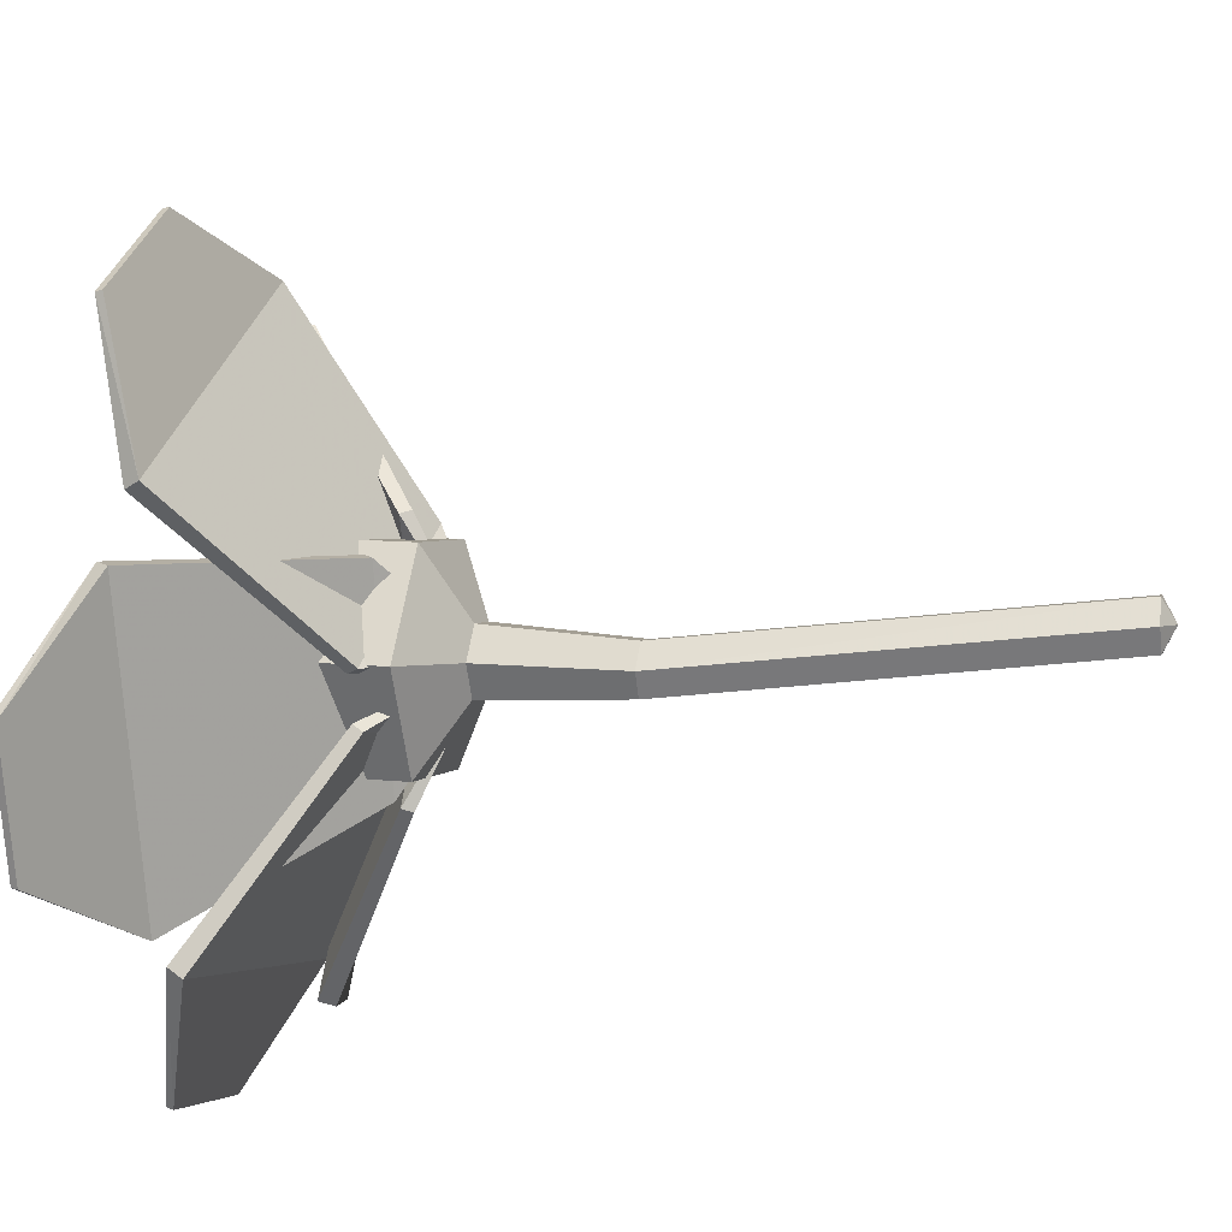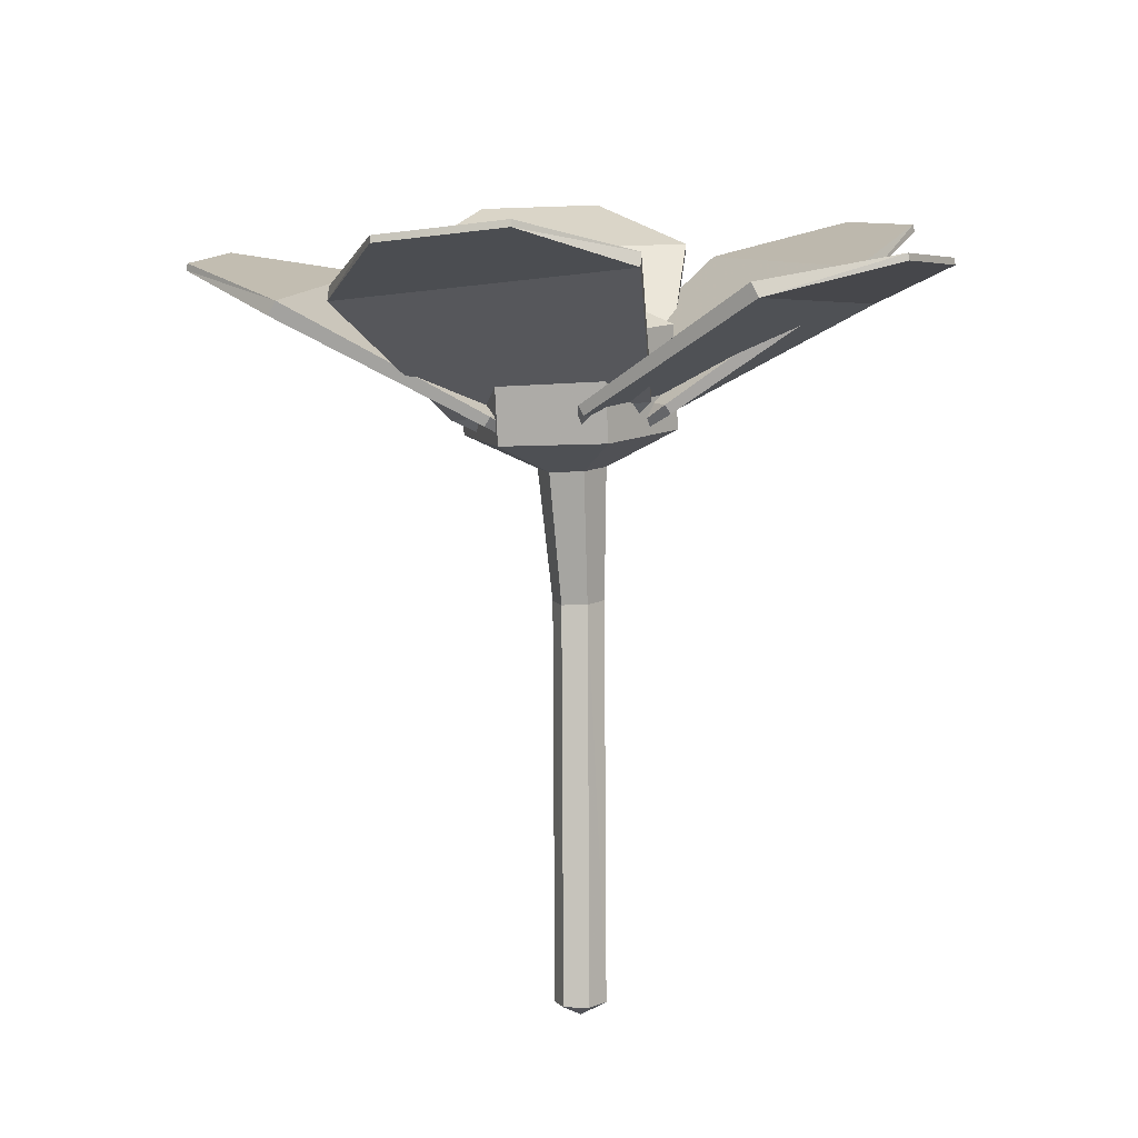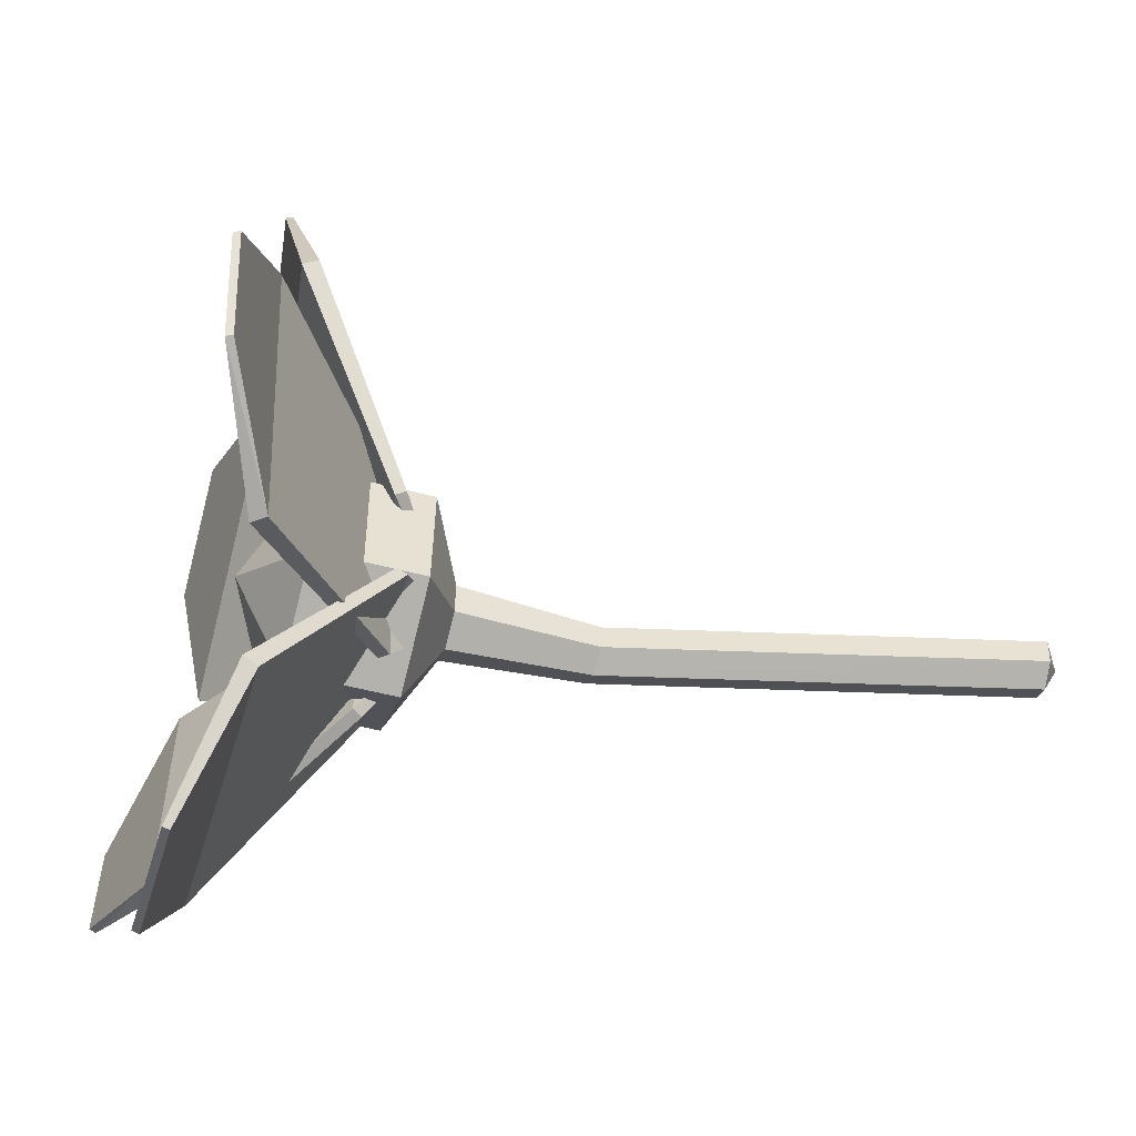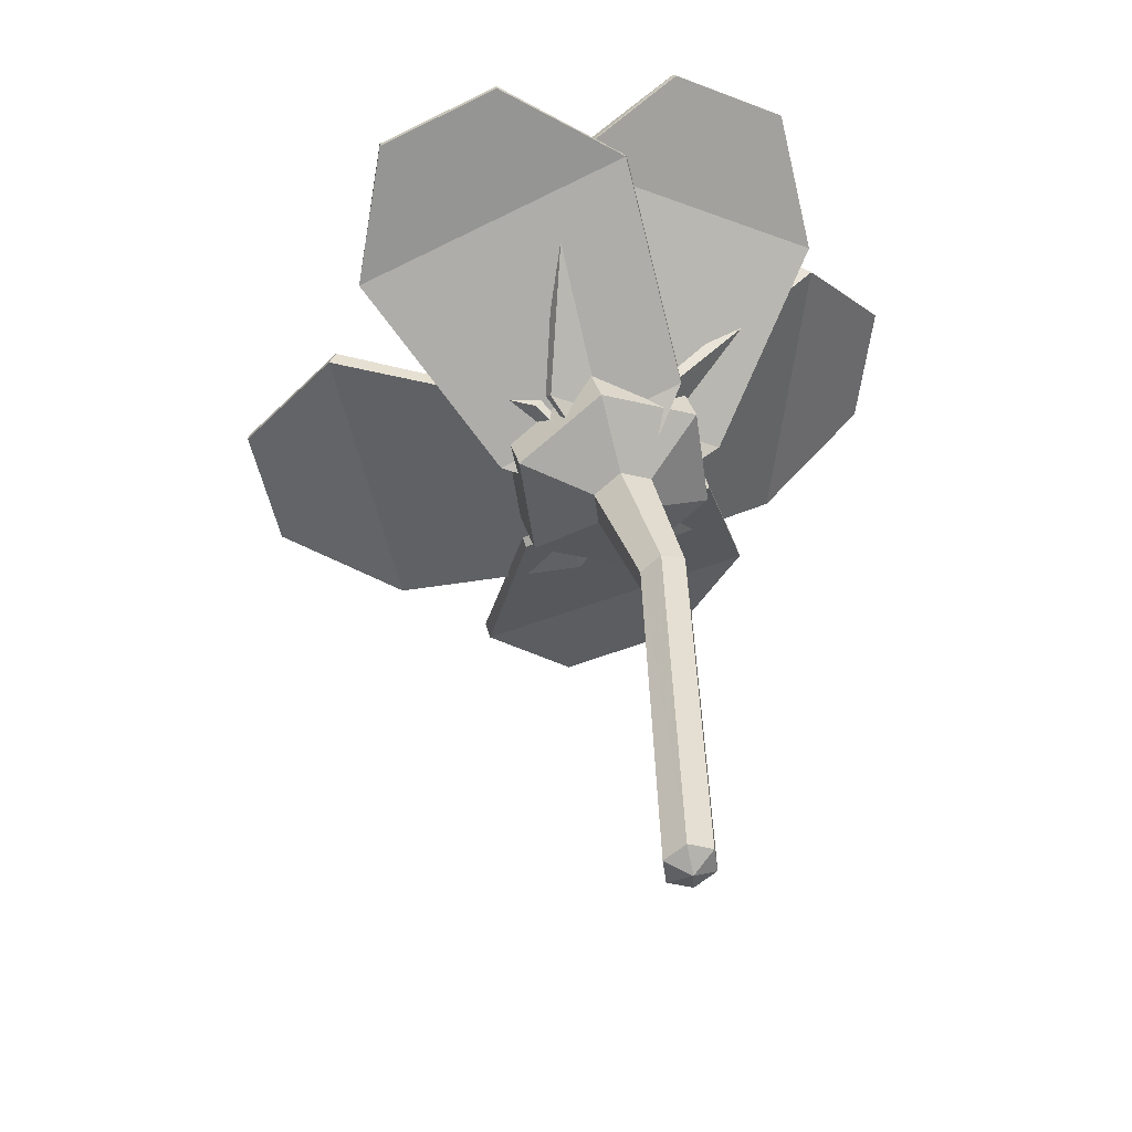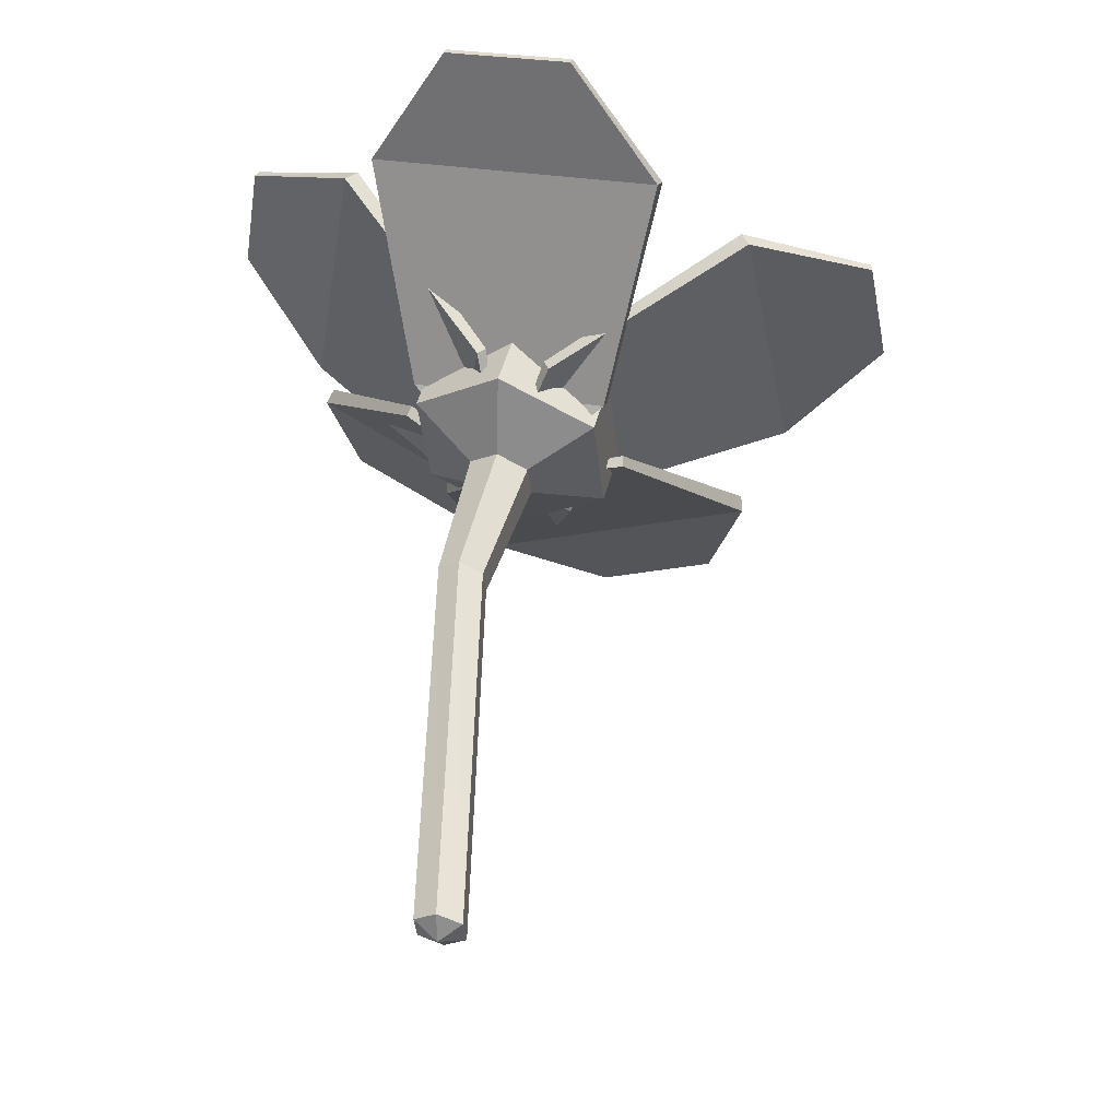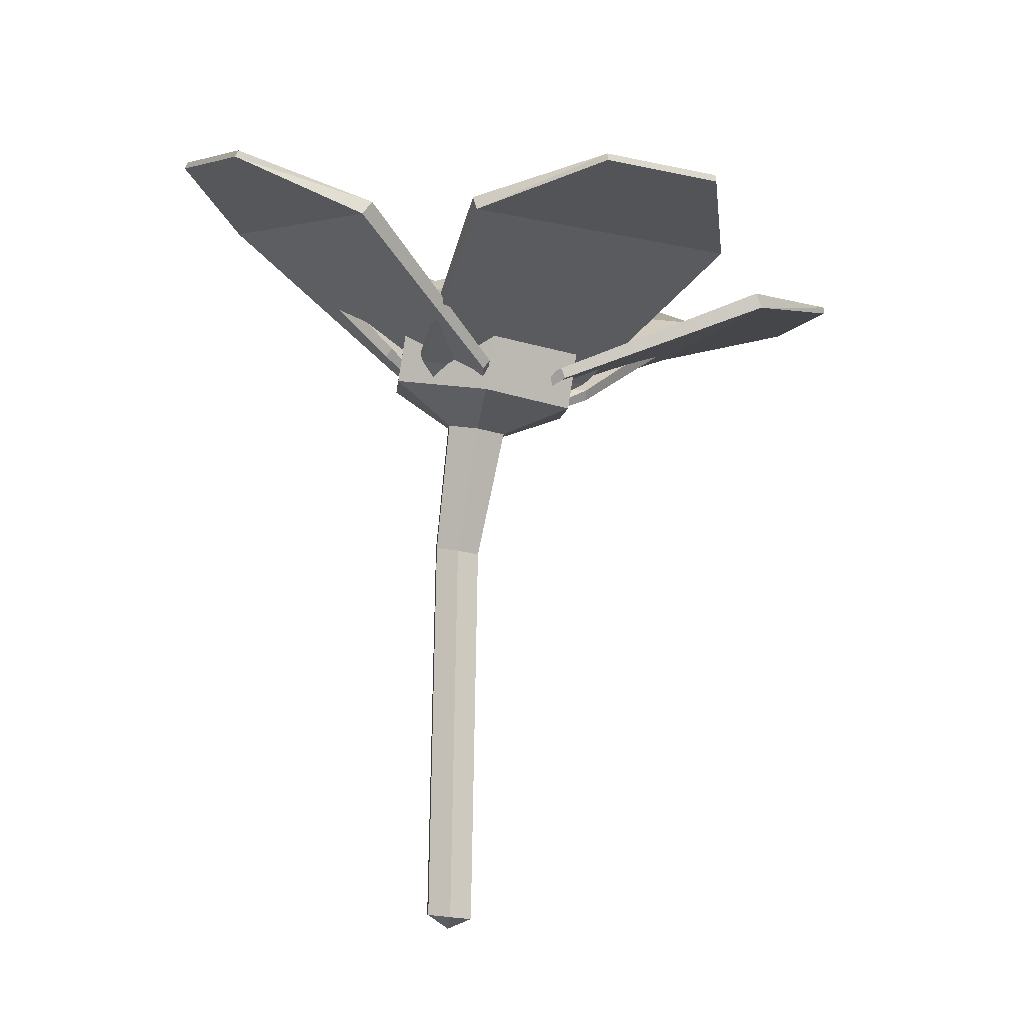
<metadata>
{"format":"obj","ext":"obj","renderer":"f3d","projection":"perspective","resolution":1024,"background":"white","views":[{"elev":-57.9,"azim":-83.2,"up":"+Z"},{"elev":-5.1,"azim":10.6,"up":"+Y"},{"elev":40.1,"azim":-88.9,"up":"+Z"},{"elev":-52.2,"azim":97.9,"up":"+Y"},{"elev":-39.7,"azim":-84.2,"up":"+Y"},{"elev":-17.2,"azim":-34.9,"up":"+Y"}]}
</metadata>
<code>
g flower2
v 0.002656 -0.08041 0.01468
v 0.002656 1.082 0.1744
v 0.1754 0.8411 0.1076
v 0.08901 0.8811 -0.03656
v -0.0837 0.8811 -0.03656
v -0.1701 0.8411 0.1076
v -0.0837 0.8011 0.2517
v 0.08901 0.8011 0.2517
v 0.1754 1.001 0.1521
v 0.08901 1.041 0.007974
v -0.0837 1.041 0.007974
v -0.1701 1.001 0.1521
v -0.0837 0.9614 0.2962
v 0.08901 0.9614 0.2962
v 0.05838 0.7868 0.09248
v 0.03052 0.7997 0.04599
v -0.02521 0.7997 0.04599
v -0.05307 0.7868 0.09248
v -0.02521 0.7739 0.139
v 0.03052 0.7739 0.139
v 0.04484 0.5785 0.03467
v 0.02375 0.5883 -0.000533
v -0.01844 0.5883 -0.000533
v -0.03953 0.5785 0.03467
v -0.01844 0.5688 0.06987
v 0.02375 0.5688 0.06987
v 0.04429 -0.06066 0.01819
v 0.02347 -0.05435 -0.01731
v -0.01816 -0.05435 -0.01731
v -0.03898 -0.06066 0.01819
v -0.01816 -0.06697 0.05369
v 0.02347 -0.06697 0.05369
v 0.3468 0.9757 0.4747
v 0.3351 0.9994 0.4749
v 0.481 1.046 0.02646
v 0.4693 1.07 0.0267
v 0.1485 0.8882 -0.01852
v 0.1405 0.9044 -0.01835
v 0.05695 0.8401 0.2872
v 0.04899 0.8563 0.2873
v 0.5581 1.036 0.4058
v 0.5561 1.047 0.407
v 0.6162 1.066 0.2117
v 0.6142 1.078 0.2129
v 0.04925 0.8137 0.05147
v 0.0465 0.8193 0.05153
v 0.01759 0.7971 0.1572
v 0.01483 0.8027 0.1573
v 0.474 1.064 0.1232
v 0.4628 1.084 0.1369
v 0.2 1.168 -0.2485
v 0.1887 1.187 -0.2347
v -0.01089 0.9239 -0.06485
v -0.01857 0.9373 -0.05547
v 0.176 0.8536 0.1886
v 0.1683 0.867 0.198
v 0.5405 1.18 -0.0644
v 0.5381 1.191 -0.05979
v 0.4218 1.225 -0.2253
v 0.4194 1.235 -0.2207
v -0.004897 0.8253 0.03768
v -0.007553 0.8299 0.04092
v 0.05977 0.8009 0.1254
v 0.05712 0.8056 0.1286
v 0.1374 1.193 -0.2491
v 0.1418 1.21 -0.2291
v -0.3198 1.17 -0.1298
v -0.3155 1.187 -0.1097
v -0.1747 0.8959 0.07389
v -0.1718 0.9073 0.08755
v 0.1371 0.9119 -0.007497
v 0.1401 0.9234 0.006158
v -0.03487 1.303 -0.3558
v -0.03371 1.312 -0.3495
v -0.2329 1.292 -0.3041
v -0.2317 1.302 -0.2978
v -0.05809 0.8151 0.08647
v -0.05706 0.8191 0.09119
v 0.04981 0.8207 0.05831
v 0.05083 0.8246 0.06303
v -0.3957 1.125 -0.07179
v -0.3817 1.147 -0.06496
v -0.4144 0.9927 0.3821
v -0.4005 1.014 0.3889
v -0.101 0.8298 0.269
v -0.09146 0.8445 0.2737
v -0.08821 0.9202 -0.0405
v -0.07868 0.9348 -0.03584
v -0.5772 1.15 0.06777
v -0.5742 1.16 0.07099
v -0.5853 1.093 0.2643
v -0.5823 1.103 0.2675
v -0.02974 0.7932 0.1513
v -0.02645 0.7983 0.1529
v -0.02532 0.8245 0.04417
v -0.02203 0.8296 0.04579
v -0.2829 0.9849 0.5159
v -0.2832 1.009 0.5056
v 0.1878 1.009 0.5573
v 0.1875 1.034 0.547
v 0.1495 0.8693 0.2161
v 0.1493 0.8859 0.2091
v -0.1715 0.8526 0.1878
v -0.1718 0.8693 0.1808
v -0.1673 1.026 0.7109
v -0.1678 1.037 0.7096
v 0.03651 1.036 0.7288
v 0.03603 1.048 0.7276
v 0.05421 0.8073 0.1303
v 0.05412 0.813 0.1279
v -0.05687 0.8015 0.1205
v -0.05695 0.8073 0.1181
f 4 10 9 3
f 5 11 10 4
f 6 12 11 5
f 7 13 12 6
f 8 14 13 7
f 3 9 14 8
f 28 27 1
f 2 9 10
f 29 28 1
f 2 10 11
f 30 29 1
f 2 11 12
f 31 30 1
f 2 12 13
f 32 31 1
f 2 13 14
f 27 32 1
f 2 14 9
f 3 15 16 4
f 4 16 17 5
f 5 17 18 6
f 6 18 19 7
f 7 19 20 8
f 8 20 15 3
f 15 21 22 16
f 16 22 23 17
f 17 23 24 18
f 18 24 25 19
f 19 25 26 20
f 20 26 21 15
f 21 27 28 22
f 22 28 29 23
f 23 29 30 24
f 24 30 31 25
f 25 31 32 26
f 26 32 27 21
f 43 44 42 41
f 37 38 36 35
f 47 48 46 45
f 33 34 40 39
f 36 38 40 34
f 37 35 33 39
f 35 43 41 33
f 36 44 43 35
f 34 42 44 36
f 33 41 42 34
f 39 47 45 37
f 40 48 47 39
f 38 46 48 40
f 37 45 46 38
f 59 60 58 57
f 53 54 52 51
f 63 64 62 61
f 49 50 56 55
f 52 54 56 50
f 53 51 49 55
f 51 59 57 49
f 52 60 59 51
f 50 58 60 52
f 49 57 58 50
f 55 63 61 53
f 56 64 63 55
f 54 62 64 56
f 53 61 62 54
f 75 76 74 73
f 69 70 68 67
f 79 80 78 77
f 65 66 72 71
f 68 70 72 66
f 69 67 65 71
f 67 75 73 65
f 68 76 75 67
f 66 74 76 68
f 65 73 74 66
f 71 79 77 69
f 72 80 79 71
f 70 78 80 72
f 69 77 78 70
f 91 92 90 89
f 85 86 84 83
f 95 96 94 93
f 81 82 88 87
f 84 86 88 82
f 85 83 81 87
f 83 91 89 81
f 84 92 91 83
f 82 90 92 84
f 81 89 90 82
f 87 95 93 85
f 88 96 95 87
f 86 94 96 88
f 85 93 94 86
f 107 108 106 105
f 101 102 100 99
f 111 112 110 109
f 97 98 104 103
f 100 102 104 98
f 101 99 97 103
f 99 107 105 97
f 100 108 107 99
f 98 106 108 100
f 97 105 106 98
f 103 111 109 101
f 104 112 111 103
f 102 110 112 104
f 101 109 110 102

</code>
